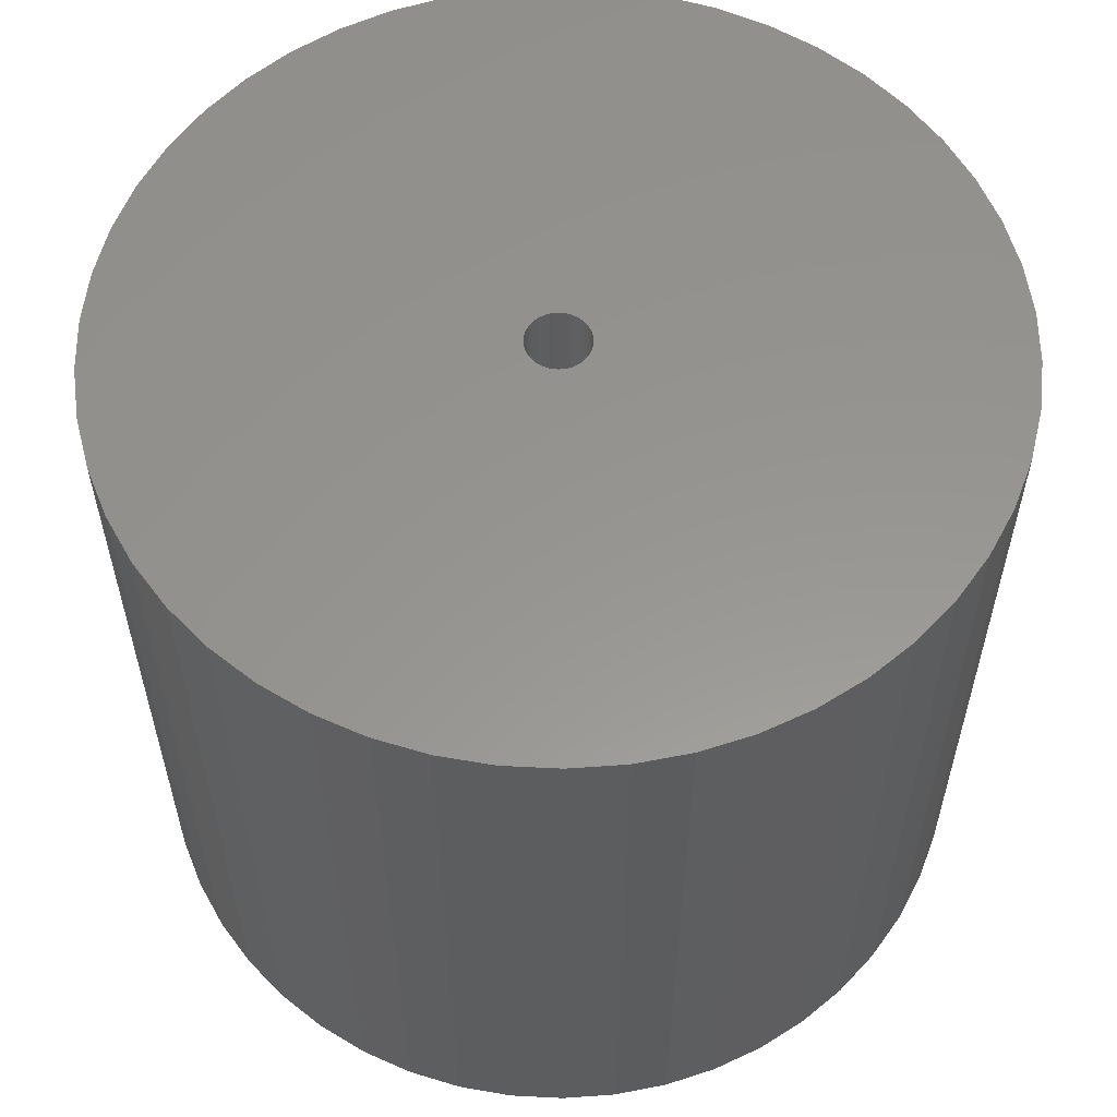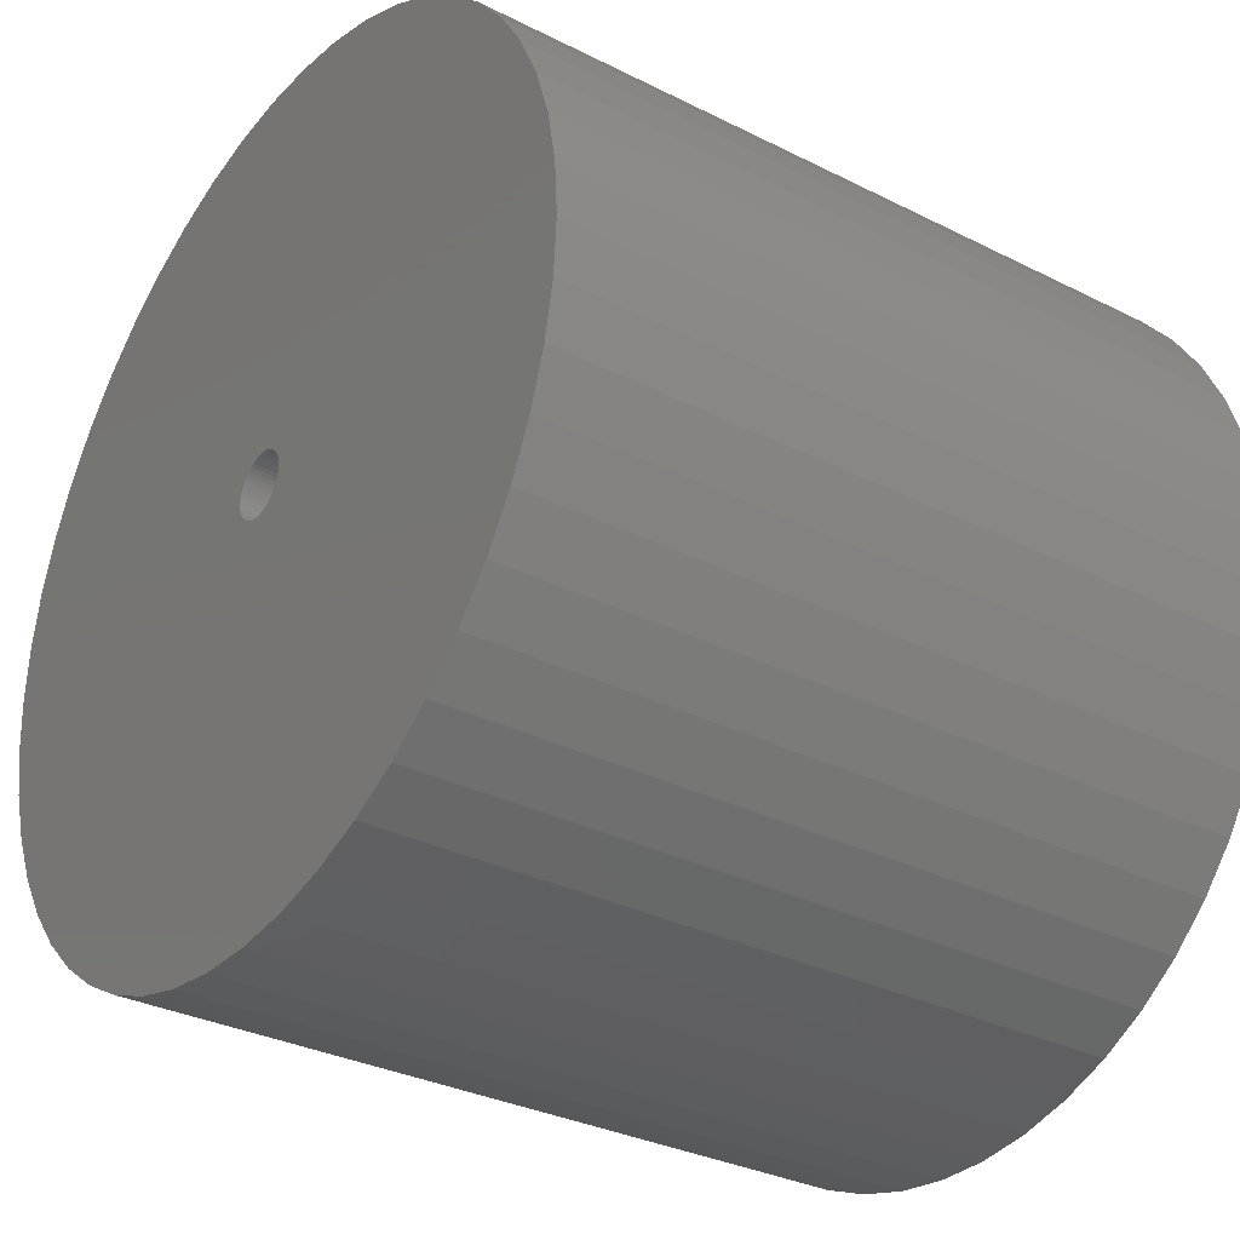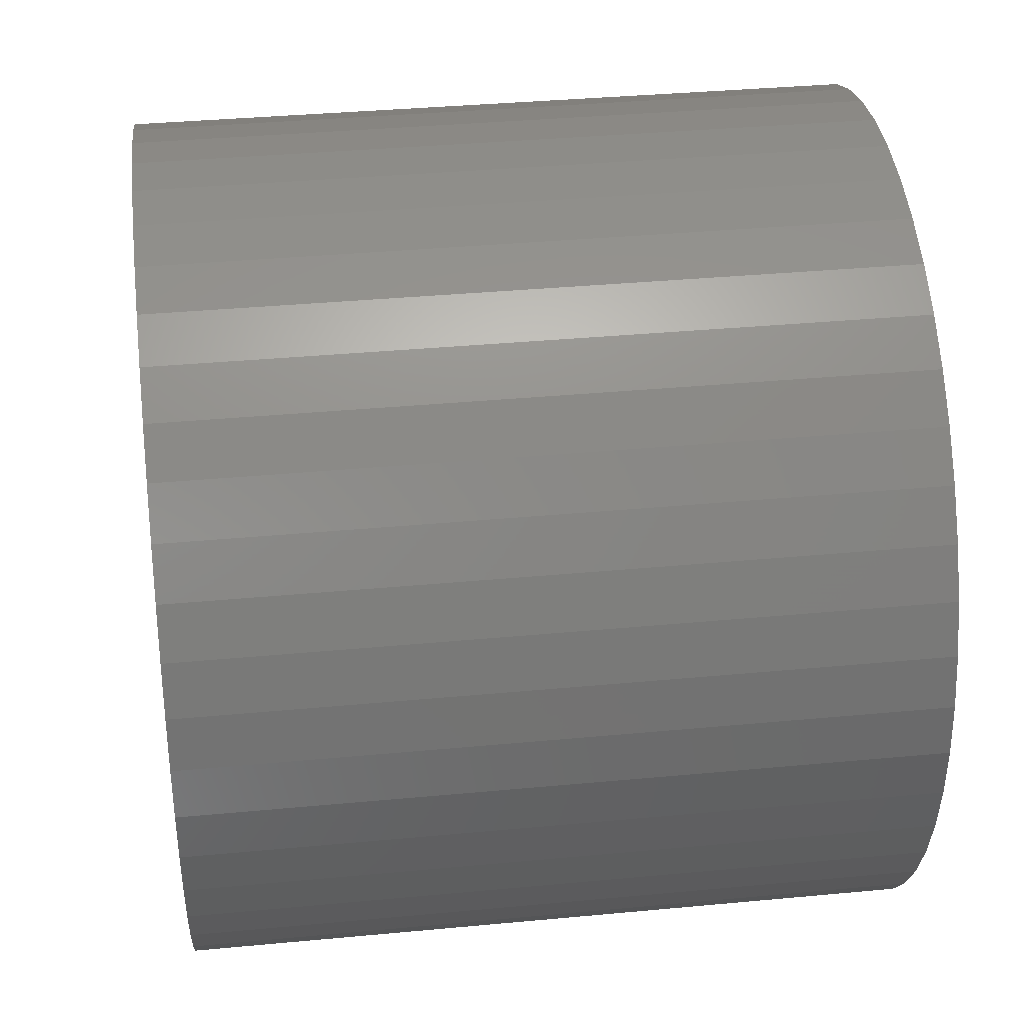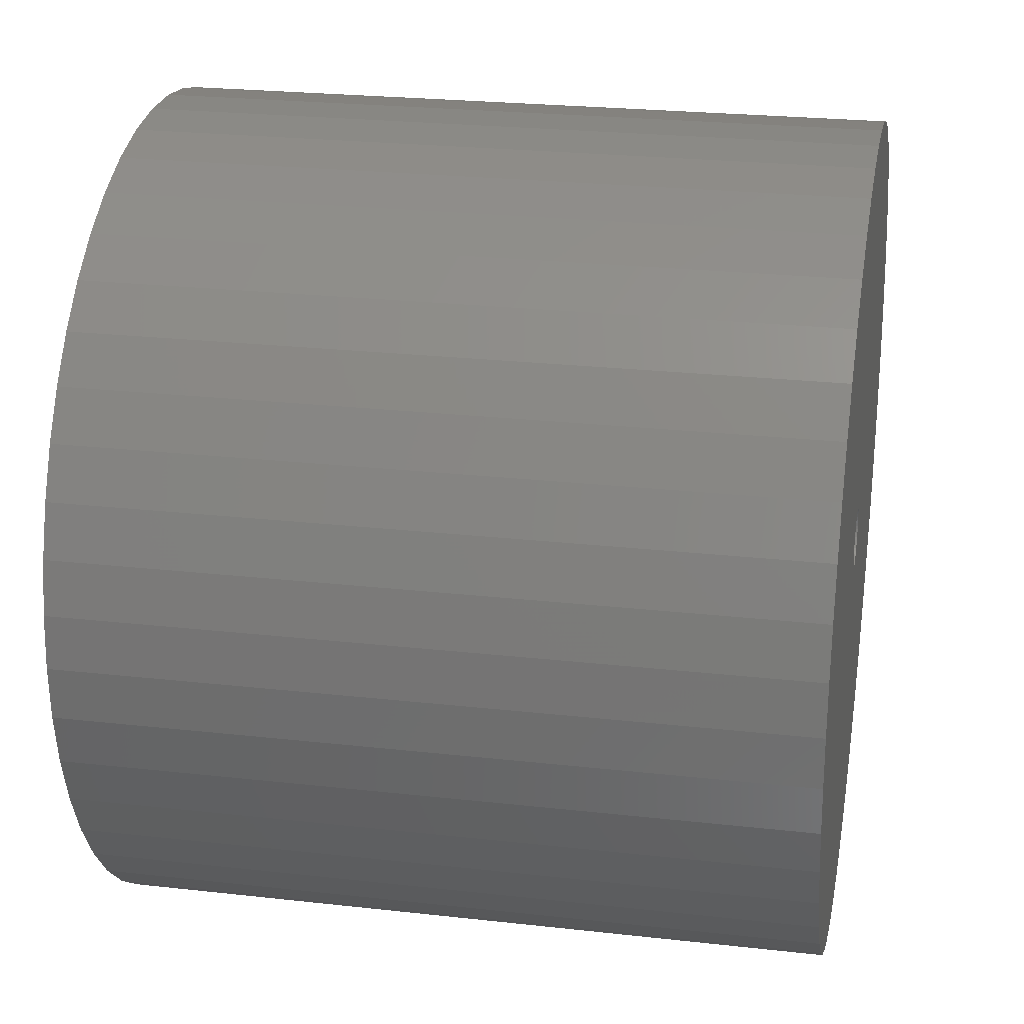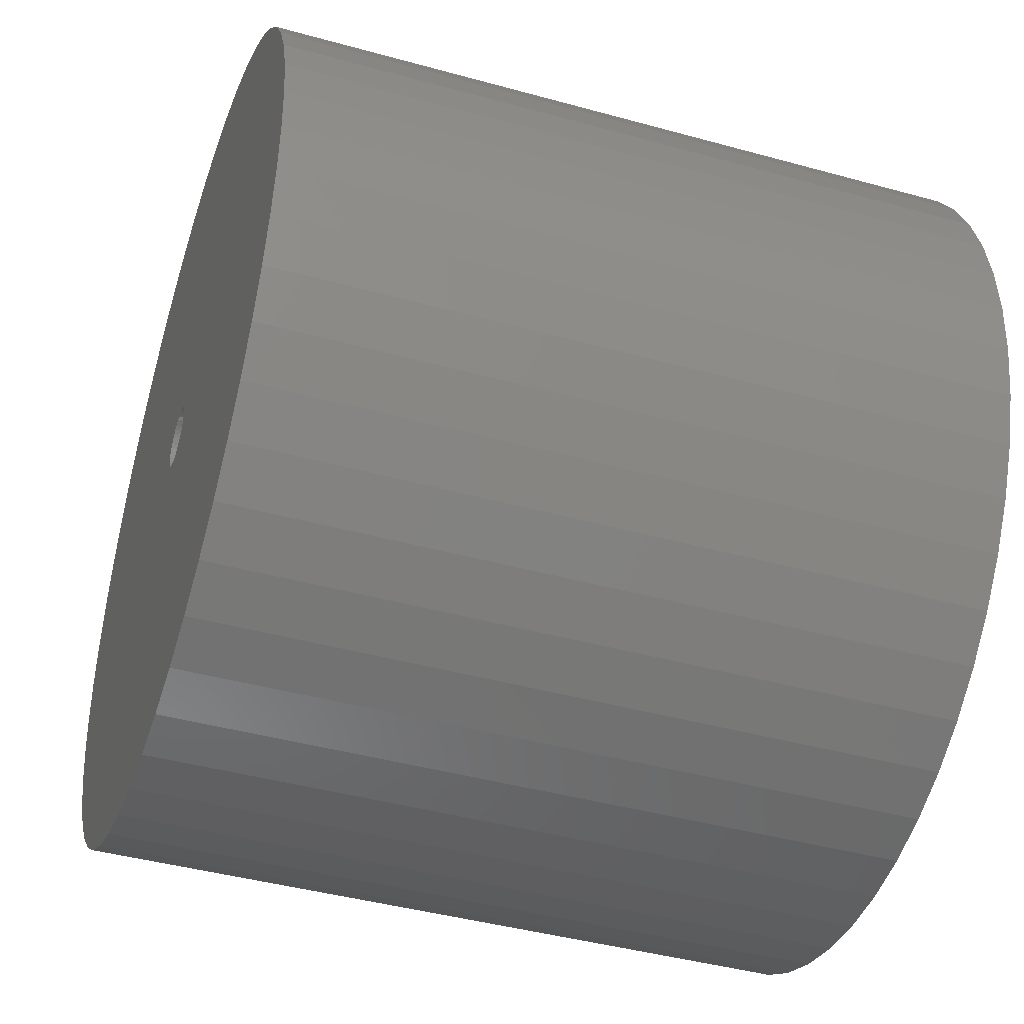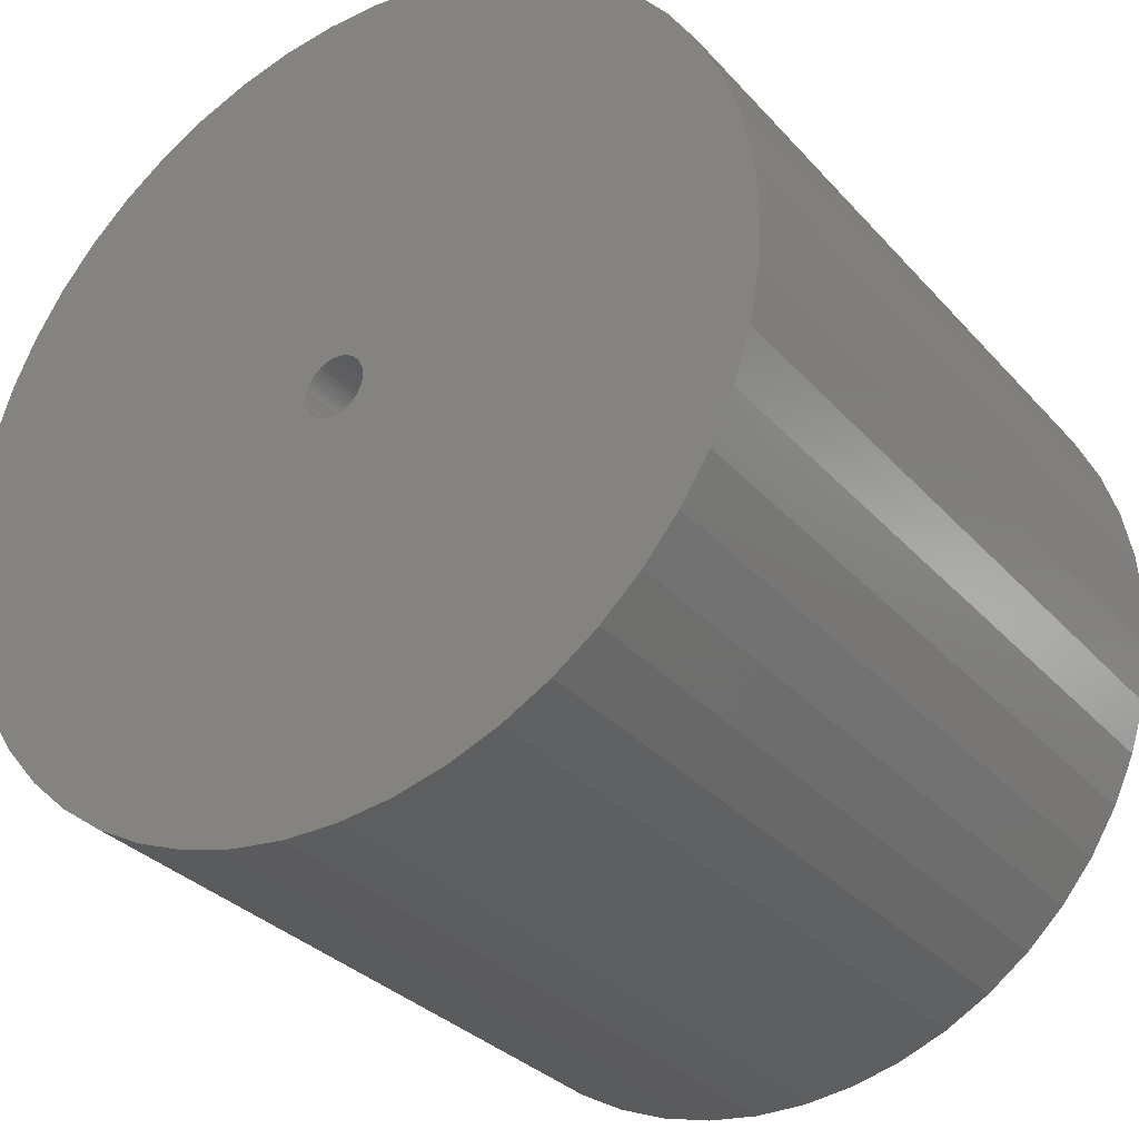
<metadata>
{"format":"stl","ext":"stl","renderer":"f3d","projection":"perspective","resolution":1024,"background":"white","views":[{"elev":57.8,"azim":24.6,"up":"+Z"},{"elev":-31.5,"azim":-125.6,"up":"+Y"},{"elev":36.5,"azim":-97.0,"up":"+Y"},{"elev":24.4,"azim":-79.5,"up":"+Y"},{"elev":-42.6,"azim":-108.3,"up":"+Y"},{"elev":-31.7,"azim":34.1,"up":"+Y"}]}
</metadata>
<code>
# stl→obj: 200 verts, 400 faces
v 21.25 0 18
v 21.08 2.663 -18
v 21.08 2.663 18
v 21.25 0 -18
v -21.25 0 -18
v -21.08 2.663 18
v -21.08 2.663 -18
v -21.25 0 18
v 1.334 21.21 -18
v -1.334 21.21 18
v 1.334 21.21 18
v -1.334 21.21 -18
v -1.334 -21.21 -18
v 1.334 -21.21 18
v -1.334 -21.21 18
v 1.334 -21.21 -18
v 15.49 14.55 -18
v 13.55 16.37 18
v 15.49 14.55 18
v 13.55 16.37 -18
v -13.55 16.37 -18
v -15.49 14.55 18
v -13.55 16.37 18
v -15.49 14.55 -18
v -6.567 20.21 -18
v -9.048 19.23 18
v -6.567 20.21 18
v -9.048 19.23 -18
v 19.76 7.823 18
v 18.62 10.24 -18
v 18.62 10.24 18
v 19.76 7.823 -18
v 20.58 5.285 -18
v 20.58 5.285 18
v 17.19 12.49 -18
v 17.19 12.49 18
v 9.048 19.23 -18
v 6.567 20.21 18
v 9.048 19.23 18
v 6.567 20.21 -18
v 3.982 20.87 18
v 3.982 20.87 -18
v 11.39 17.94 18
v 11.39 17.94 -18
v -19.76 7.823 -18
v -18.62 10.24 18
v -18.62 10.24 -18
v -19.76 7.823 18
v -17.19 12.49 -18
v -17.19 12.49 18
v -20.58 5.285 -18
v -20.58 5.285 18
v -11.39 17.94 18
v -11.39 17.94 -18
v -3.982 20.87 18
v -3.982 20.87 -18
v 3.982 -20.87 18
v 3.982 -20.87 -18
v 9.048 -19.23 -18
v 11.39 -17.94 18
v 9.048 -19.23 18
v 11.39 -17.94 -18
v 1.55 0 18
v 1.538 0.1943 18
v 21.08 -2.663 18
v 1.501 0.3855 18
v 1.538 -0.1943 18
v 1.441 0.5706 18
v 20.58 -5.285 18
v 1.358 0.7467 18
v 1.501 -0.3855 18
v 1.254 0.9111 18
v 19.76 -7.823 18
v 1.13 1.061 18
v 1.441 -0.5706 18
v 0.988 1.194 18
v 18.62 -10.24 18
v 0.8305 1.309 18
v 1.358 -0.7467 18
v 0.66 1.402 18
v 17.19 -12.49 18
v 0.479 1.474 18
v 1.254 -0.9111 18
v 15.49 -14.55 18
v 0.2904 1.523 18
v 0.09732 1.547 18
v -0.09732 1.547 18
v -0.2904 1.523 18
v -0.479 1.474 18
v -0.66 1.402 18
v -0.8305 1.309 18
v -0.988 1.194 18
v -1.13 1.061 18
v -1.254 0.9111 18
v 1.13 -1.061 18
v 13.55 -16.37 18
v 0.988 -1.194 18
v 0.8305 -1.309 18
v 0.66 -1.402 18
v 6.567 -20.21 18
v 0.479 -1.474 18
v 0.2904 -1.523 18
v 0.09732 -1.547 18
v -0.09732 -1.547 18
v -0.2904 -1.523 18
v -3.982 -20.87 18
v -0.479 -1.474 18
v -6.567 -20.21 18
v -0.66 -1.402 18
v -9.048 -19.23 18
v -0.8305 -1.309 18
v -11.39 -17.94 18
v -0.988 -1.194 18
v -13.55 -16.37 18
v -1.13 -1.061 18
v -15.49 -14.55 18
v -1.254 -0.9111 18
v -17.19 -12.49 18
v -1.358 -0.7467 18
v -18.62 -10.24 18
v -1.441 -0.5706 18
v -19.76 -7.823 18
v -1.501 -0.3855 18
v -20.58 -5.285 18
v -1.538 -0.1943 18
v -21.08 -2.663 18
v -1.55 0 18
v -1.358 0.7467 18
v -1.441 0.5706 18
v -1.501 0.3855 18
v -1.538 0.1943 18
v 21.08 -2.663 -18
v 20.58 -5.285 -18
v 19.76 -7.823 -18
v -18.62 -10.24 -18
v -19.76 -7.823 -18
v 1.55 0 -18
v 1.538 -0.1943 -18
v 1.501 -0.3855 -18
v 1.538 0.1943 -18
v 1.441 -0.5706 -18
v 18.62 -10.24 -18
v 1.358 -0.7467 -18
v 17.19 -12.49 -18
v 1.501 0.3855 -18
v 1.254 -0.9111 -18
v 15.49 -14.55 -18
v 1.13 -1.061 -18
v 13.55 -16.37 -18
v 1.441 0.5706 -18
v 0.988 -1.194 -18
v 0.8305 -1.309 -18
v 1.358 0.7467 -18
v 0.66 -1.402 -18
v 6.567 -20.21 -18
v 0.479 -1.474 -18
v 1.254 0.9111 -18
v 0.2904 -1.523 -18
v 0.09732 -1.547 -18
v -0.09732 -1.547 -18
v -0.2904 -1.523 -18
v -3.982 -20.87 -18
v -0.479 -1.474 -18
v -6.567 -20.21 -18
v -0.66 -1.402 -18
v -9.048 -19.23 -18
v -0.8305 -1.309 -18
v -11.39 -17.94 -18
v -0.988 -1.194 -18
v -13.55 -16.37 -18
v -1.13 -1.061 -18
v -15.49 -14.55 -18
v -1.254 -0.9111 -18
v 1.13 1.061 -18
v 0.988 1.194 -18
v 0.8305 1.309 -18
v 0.66 1.402 -18
v 0.479 1.474 -18
v 0.2904 1.523 -18
v 0.09732 1.547 -18
v -0.09732 1.547 -18
v -0.2904 1.523 -18
v -0.479 1.474 -18
v -0.66 1.402 -18
v -0.8305 1.309 -18
v -0.988 1.194 -18
v -1.13 1.061 -18
v -1.254 0.9111 -18
v -1.358 0.7467 -18
v -1.441 0.5706 -18
v -1.501 0.3855 -18
v -1.538 0.1943 -18
v -1.55 0 -18
v -17.19 -12.49 -18
v -1.358 -0.7467 -18
v -1.441 -0.5706 -18
v -1.501 -0.3855 -18
v -20.58 -5.285 -18
v -1.538 -0.1943 -18
v -21.08 -2.663 -18
f 1 2 3
f 2 1 4
f 5 6 7
f 6 5 8
f 9 10 11
f 10 9 12
f 13 14 15
f 14 13 16
f 17 18 19
f 18 17 20
f 21 22 23
f 22 21 24
f 25 26 27
f 26 25 28
f 29 30 31
f 30 29 32
f 3 33 34
f 33 3 2
f 31 35 36
f 35 31 30
f 37 38 39
f 38 37 40
f 40 41 38
f 41 40 42
f 20 43 18
f 43 20 44
f 45 46 47
f 46 45 48
f 49 22 24
f 22 49 50
f 51 48 45
f 48 51 52
f 28 53 26
f 53 28 54
f 12 55 10
f 55 12 56
f 16 57 14
f 57 16 58
f 59 60 61
f 60 59 62
f 34 32 29
f 32 34 33
f 36 17 19
f 17 36 35
f 42 11 41
f 11 42 9
f 44 39 43
f 39 44 37
f 47 50 49
f 50 47 46
f 7 52 51
f 52 7 6
f 63 1 3
f 64 3 34
f 1 63 65
f 66 34 29
f 67 65 63
f 68 29 31
f 65 67 69
f 70 31 36
f 71 69 67
f 72 36 19
f 69 71 73
f 74 19 18
f 75 73 71
f 76 18 43
f 73 75 77
f 78 43 39
f 79 77 75
f 80 39 38
f 77 79 81
f 82 38 41
f 83 81 79
f 81 83 84
f 3 64 63
f 34 66 64
f 29 68 66
f 31 70 68
f 85 41 11
f 36 72 70
f 19 74 72
f 18 76 74
f 43 78 76
f 39 80 78
f 38 82 80
f 41 85 82
f 11 86 85
f 11 87 86
f 10 87 11
f 87 10 88
f 55 88 10
f 88 55 89
f 27 89 55
f 89 27 90
f 26 90 27
f 90 26 91
f 53 91 26
f 91 53 92
f 23 92 53
f 92 23 93
f 22 93 23
f 93 22 94
f 95 84 83
f 84 95 96
f 97 96 95
f 96 97 60
f 98 60 97
f 60 98 61
f 99 61 98
f 61 99 100
f 101 100 99
f 100 101 57
f 102 57 101
f 57 102 14
f 103 14 102
f 104 14 103
f 15 104 105
f 106 105 107
f 108 107 109
f 110 109 111
f 112 111 113
f 114 113 115
f 116 115 117
f 104 15 14
f 118 117 119
f 120 119 121
f 122 121 123
f 124 123 125
f 126 125 127
f 50 94 22
f 105 106 15
f 94 50 128
f 107 108 106
f 46 128 50
f 109 110 108
f 128 46 129
f 111 112 110
f 48 129 46
f 113 114 112
f 129 48 130
f 115 116 114
f 52 130 48
f 117 118 116
f 130 52 131
f 119 120 118
f 6 131 52
f 121 122 120
f 131 6 127
f 123 124 122
f 8 127 6
f 125 126 124
f 127 8 126
f 54 23 53
f 23 54 21
f 56 27 55
f 27 56 25
f 65 4 1
f 4 65 132
f 73 133 69
f 133 73 134
f 69 132 65
f 132 69 133
f 135 122 136
f 122 135 120
f 137 4 132
f 138 132 133
f 4 137 2
f 139 133 134
f 140 2 137
f 141 134 142
f 2 140 33
f 143 142 144
f 145 33 140
f 146 144 147
f 33 145 32
f 148 147 149
f 150 32 145
f 151 149 62
f 32 150 30
f 152 62 59
f 153 30 150
f 154 59 155
f 30 153 35
f 156 155 58
f 157 35 153
f 35 157 17
f 132 138 137
f 133 139 138
f 134 141 139
f 142 143 141
f 158 58 16
f 144 146 143
f 147 148 146
f 149 151 148
f 62 152 151
f 59 154 152
f 155 156 154
f 58 158 156
f 16 159 158
f 16 160 159
f 13 160 16
f 160 13 161
f 162 161 13
f 161 162 163
f 164 163 162
f 163 164 165
f 166 165 164
f 165 166 167
f 168 167 166
f 167 168 169
f 170 169 168
f 169 170 171
f 172 171 170
f 171 172 173
f 174 17 157
f 17 174 20
f 175 20 174
f 20 175 44
f 176 44 175
f 44 176 37
f 177 37 176
f 37 177 40
f 178 40 177
f 40 178 42
f 179 42 178
f 42 179 9
f 180 9 179
f 181 9 180
f 12 181 182
f 56 182 183
f 25 183 184
f 28 184 185
f 54 185 186
f 21 186 187
f 24 187 188
f 181 12 9
f 49 188 189
f 47 189 190
f 45 190 191
f 51 191 192
f 7 192 193
f 194 173 172
f 182 56 12
f 173 194 195
f 183 25 56
f 135 195 194
f 184 28 25
f 195 135 196
f 185 54 28
f 136 196 135
f 186 21 54
f 196 136 197
f 187 24 21
f 198 197 136
f 188 49 24
f 197 198 199
f 189 47 49
f 200 199 198
f 190 45 47
f 199 200 193
f 191 51 45
f 5 193 200
f 192 7 51
f 193 5 7
f 62 96 60
f 96 62 149
f 136 124 198
f 124 136 122
f 149 84 96
f 84 149 147
f 58 100 57
f 100 58 155
f 155 61 100
f 61 155 59
f 77 134 73
f 134 77 142
f 81 142 77
f 142 81 144
f 162 15 106
f 15 162 13
f 166 108 110
f 108 166 164
f 164 106 108
f 106 164 162
f 172 118 194
f 118 172 116
f 172 114 116
f 114 172 170
f 198 126 200
f 126 198 124
f 200 8 5
f 8 200 126
f 84 144 81
f 144 84 147
f 168 110 112
f 110 168 166
f 170 112 114
f 112 170 168
f 194 120 135
f 120 194 118
f 137 64 140
f 64 137 63
f 127 192 131
f 192 127 193
f 181 86 87
f 86 181 180
f 159 104 103
f 104 159 160
f 148 83 146
f 83 148 95
f 175 74 76
f 74 175 174
f 187 92 93
f 92 187 186
f 184 89 90
f 89 184 183
f 150 70 153
f 70 150 68
f 153 72 157
f 72 153 70
f 178 80 82
f 80 178 177
f 179 82 85
f 82 179 178
f 176 76 78
f 76 176 175
f 128 188 94
f 188 128 189
f 94 187 93
f 187 94 188
f 130 190 129
f 190 130 191
f 185 90 91
f 90 185 184
f 183 88 89
f 88 183 182
f 154 101 99
f 101 154 156
f 145 68 150
f 68 145 66
f 140 66 145
f 66 140 64
f 157 74 174
f 74 157 72
f 180 85 86
f 85 180 179
f 177 78 80
f 78 177 176
f 129 189 128
f 189 129 190
f 131 191 130
f 191 131 192
f 186 91 92
f 91 186 185
f 182 87 88
f 87 182 181
f 141 71 139
f 71 141 75
f 139 67 138
f 67 139 71
f 169 115 113
f 115 169 171
f 148 97 95
f 97 148 151
f 152 99 98
f 99 152 154
f 146 79 143
f 79 146 83
f 138 63 137
f 63 138 67
f 161 107 105
f 107 161 163
f 115 173 117
f 173 115 171
f 119 196 121
f 196 119 195
f 121 197 123
f 197 121 196
f 125 193 127
f 193 125 199
f 151 98 97
f 98 151 152
f 143 75 141
f 75 143 79
f 160 105 104
f 105 160 161
f 117 195 119
f 195 117 173
f 123 199 125
f 199 123 197
f 156 102 101
f 102 156 158
f 158 103 102
f 103 158 159
f 165 111 109
f 111 165 167
f 167 113 111
f 113 167 169
f 163 109 107
f 109 163 165

</code>
